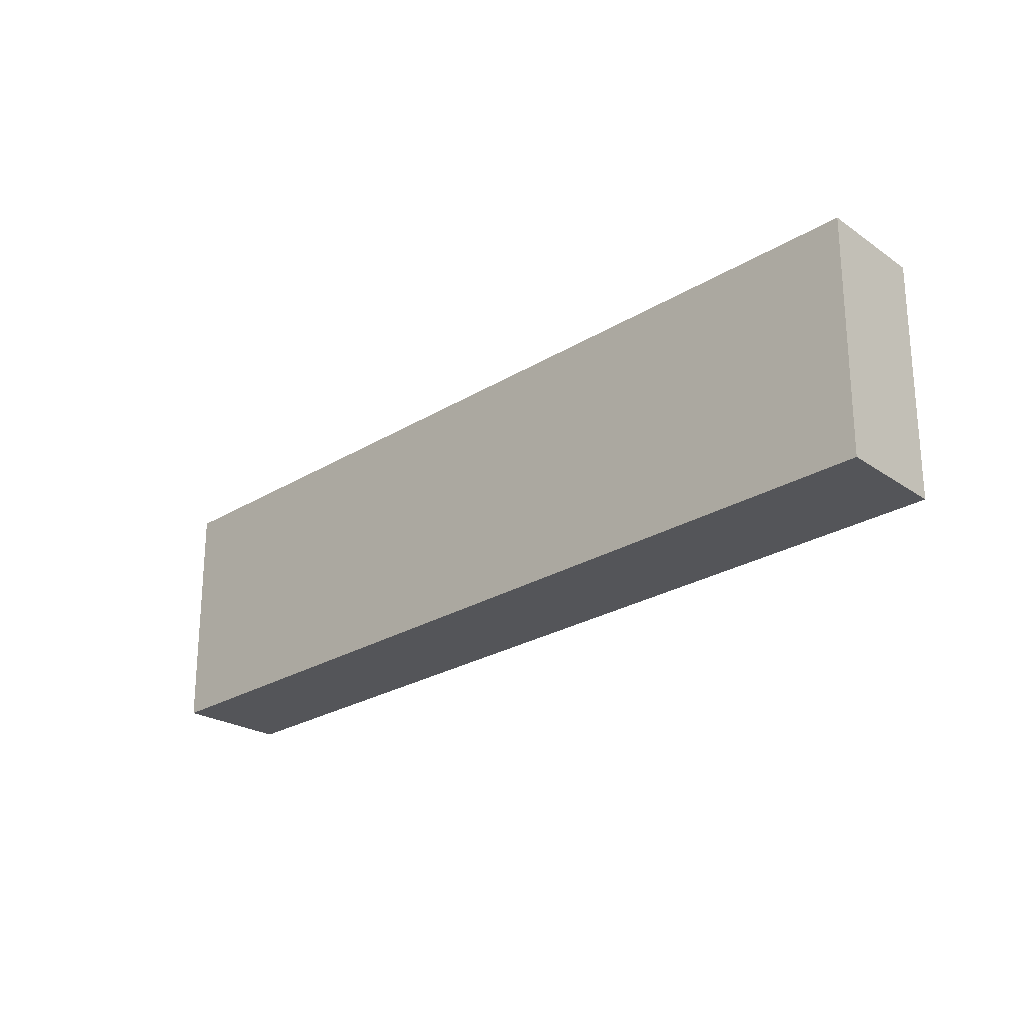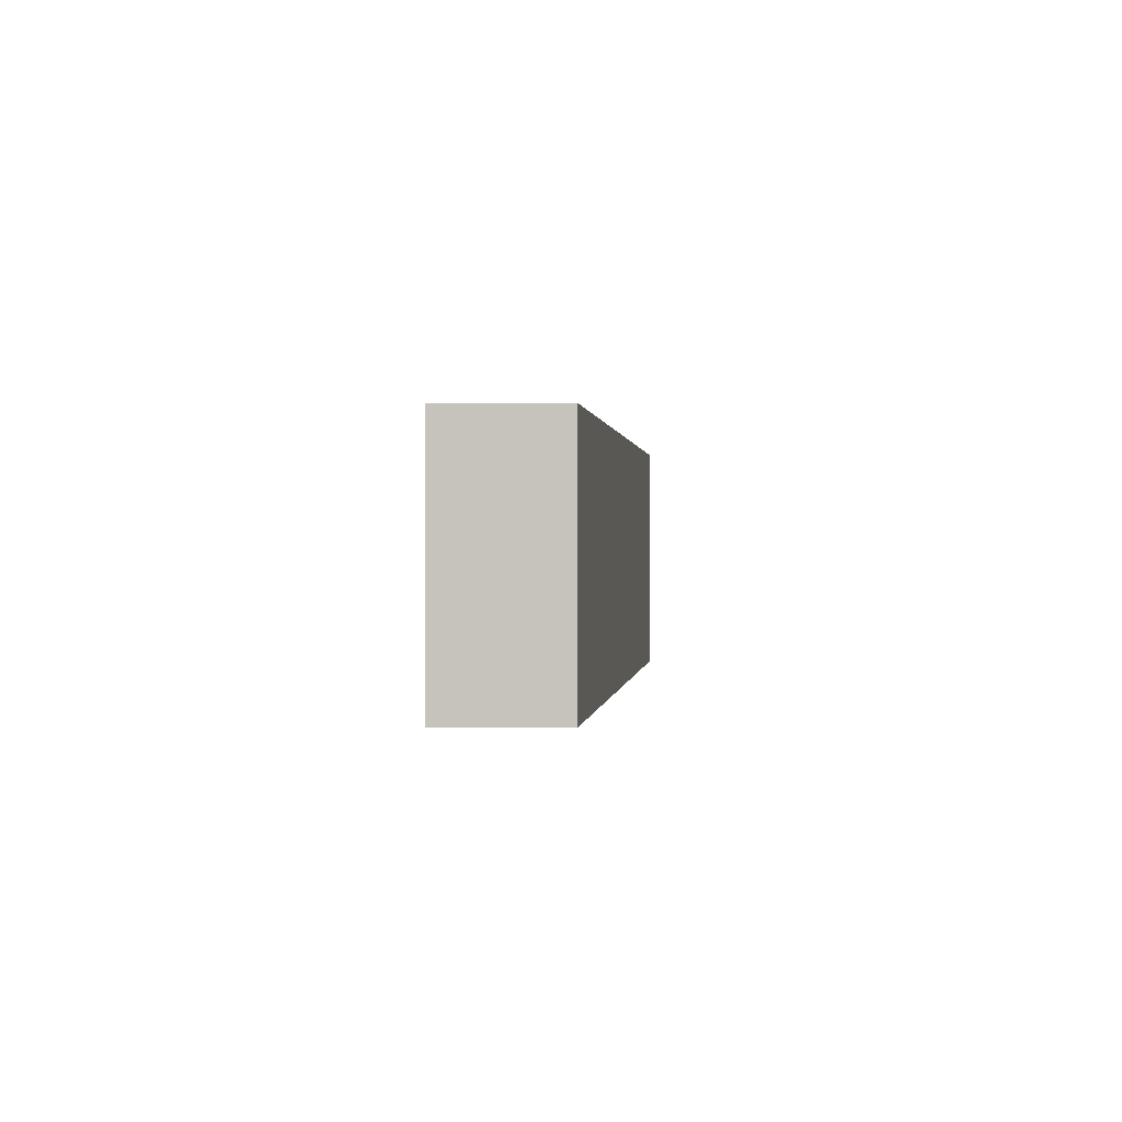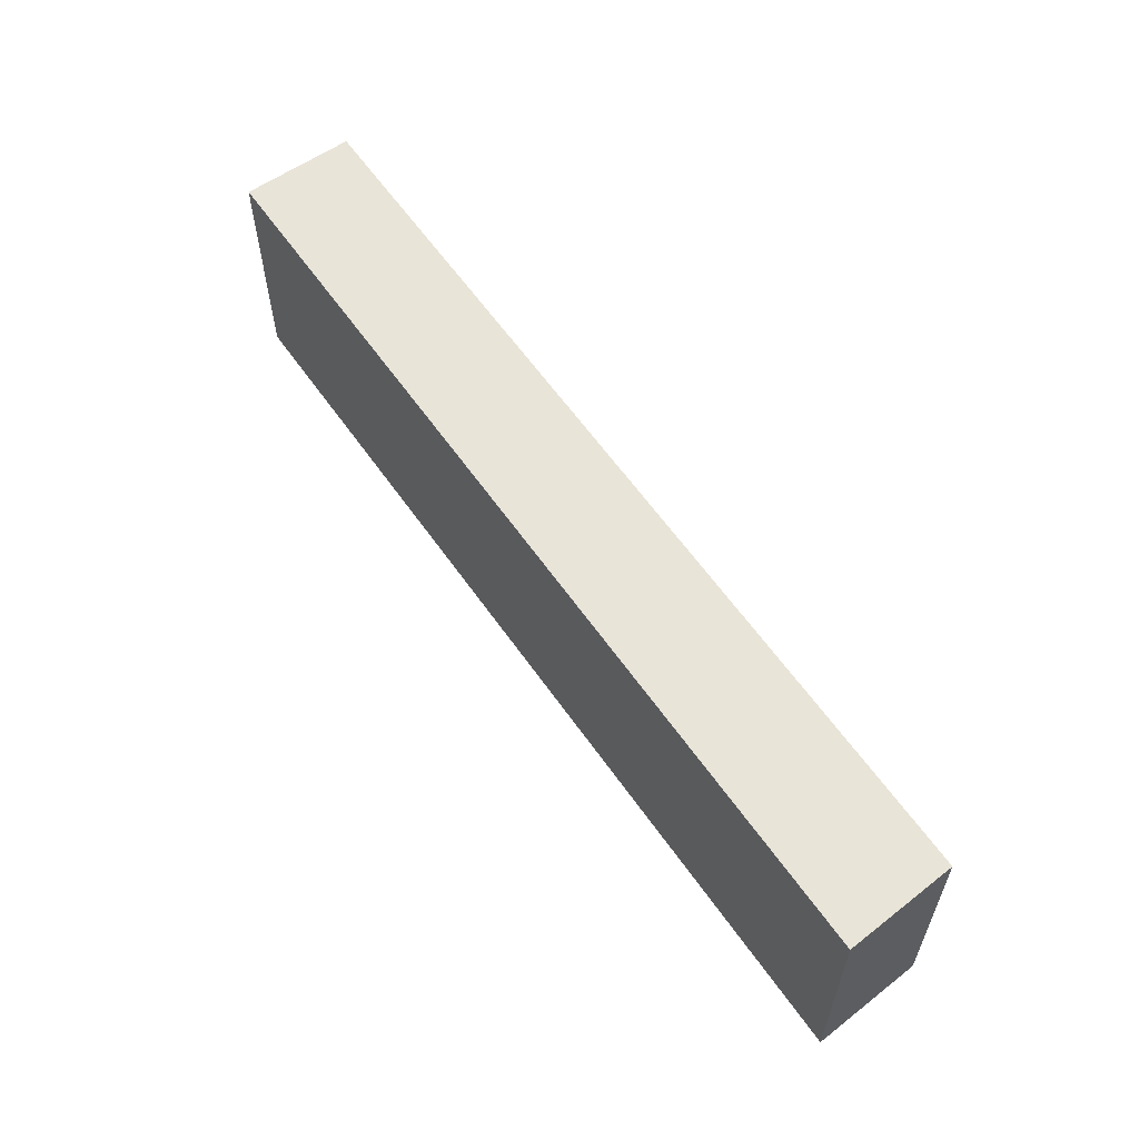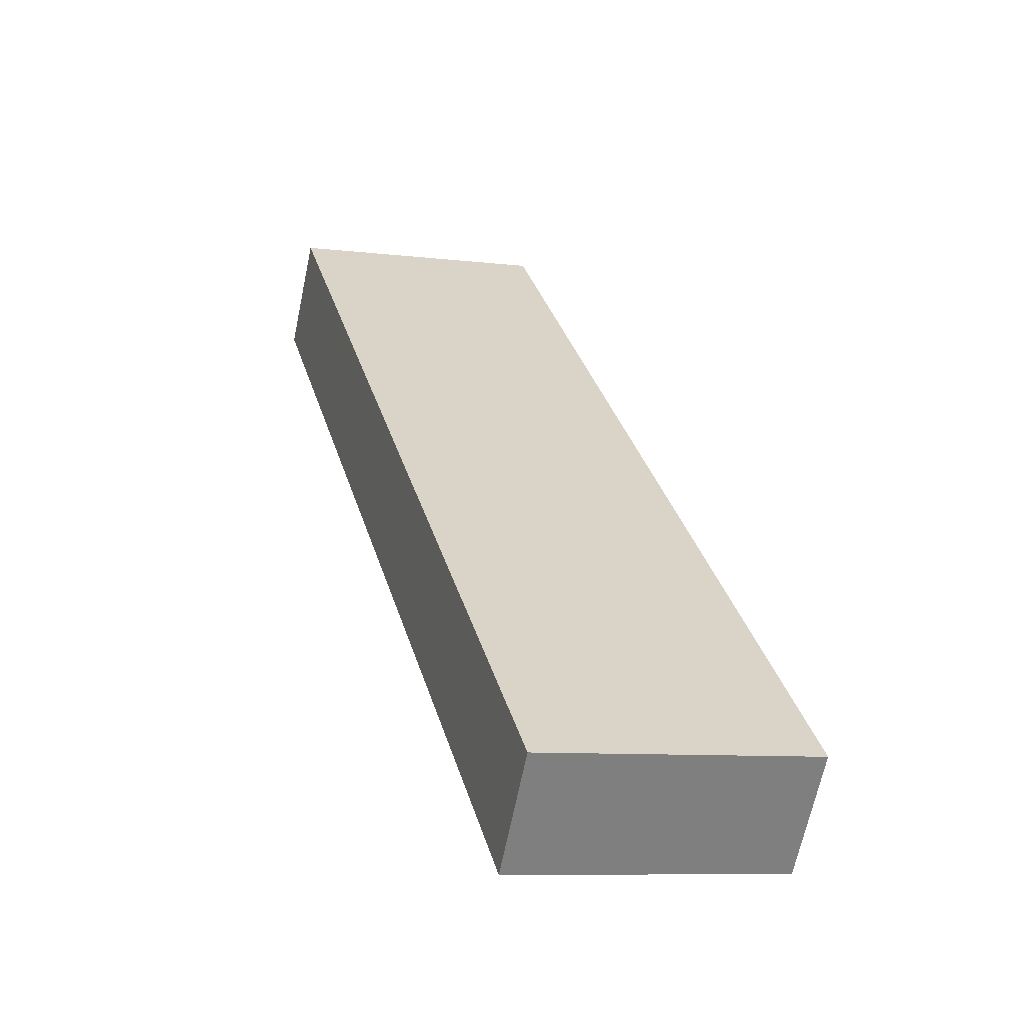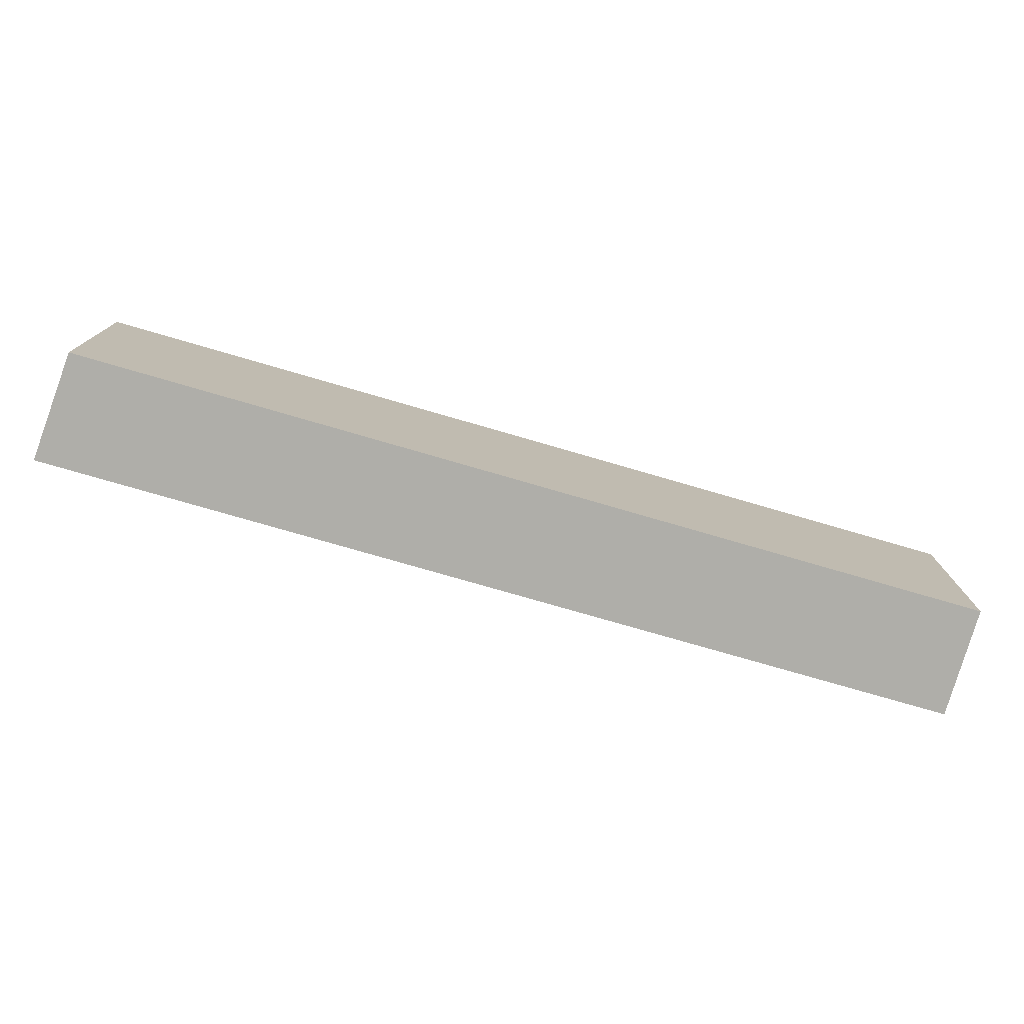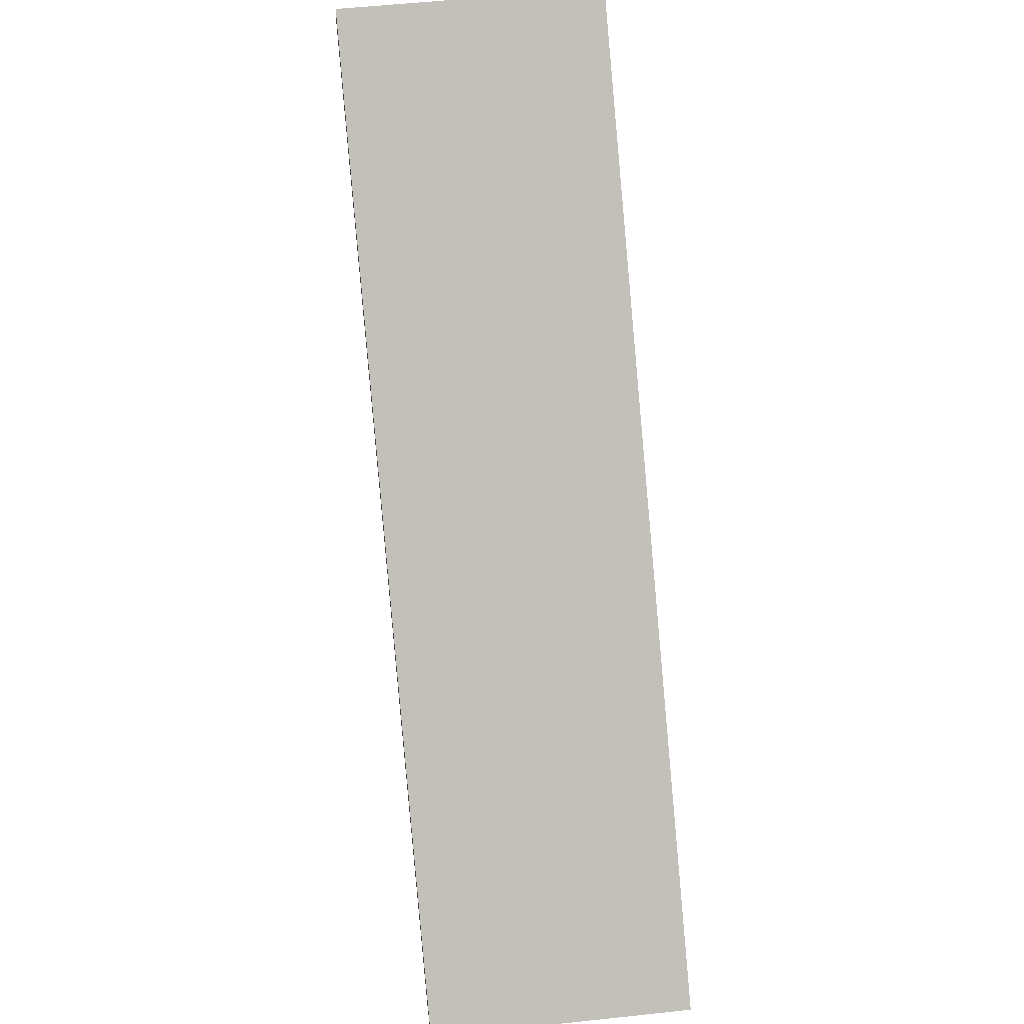
<metadata>
{"format":"obj","ext":"obj","renderer":"f3d","projection":"perspective","resolution":1024,"background":"white","views":[{"elev":-24.7,"azim":-97.0,"up":"+Y"},{"elev":0.4,"azim":-46.6,"up":"+Y"},{"elev":60.4,"azim":-87.1,"up":"+Y"},{"elev":-8.7,"azim":72.0,"up":"+Z"},{"elev":-77.5,"azim":21.6,"up":"+Y"},{"elev":56.0,"azim":83.6,"up":"+Z"}]}
</metadata>
<code>
v  12.46 4.023 -9.626
v  1.266 4.023 1.411
v  13.6 4.023 -8.147
v  0.088 4.023 -0.068
v  1.147 4.023 1.278
v  0 4.023 2.463e-16
v  1.266 -8.64e-17 1.411
v  13.6 4.989e-16 -8.147
v  12.46 5.894e-16 -9.626
v  0.088 4.164e-18 -0.068
v  0 0 0
v  1.147 -7.825e-17 1.278
g defaultobject
f 1 2 3
f 2 1 4
f 2 4 5
f 5 4 6
f 7 3 2
f 3 7 8
f 8 1 3
f 1 8 9
f 9 4 1
f 4 9 10
f 4 10 6
f 6 10 11
f 5 7 2
f 7 5 6
f 7 6 12
f 12 6 11
f 7 9 8
f 9 7 12
f 9 12 10
f 10 12 11

</code>
